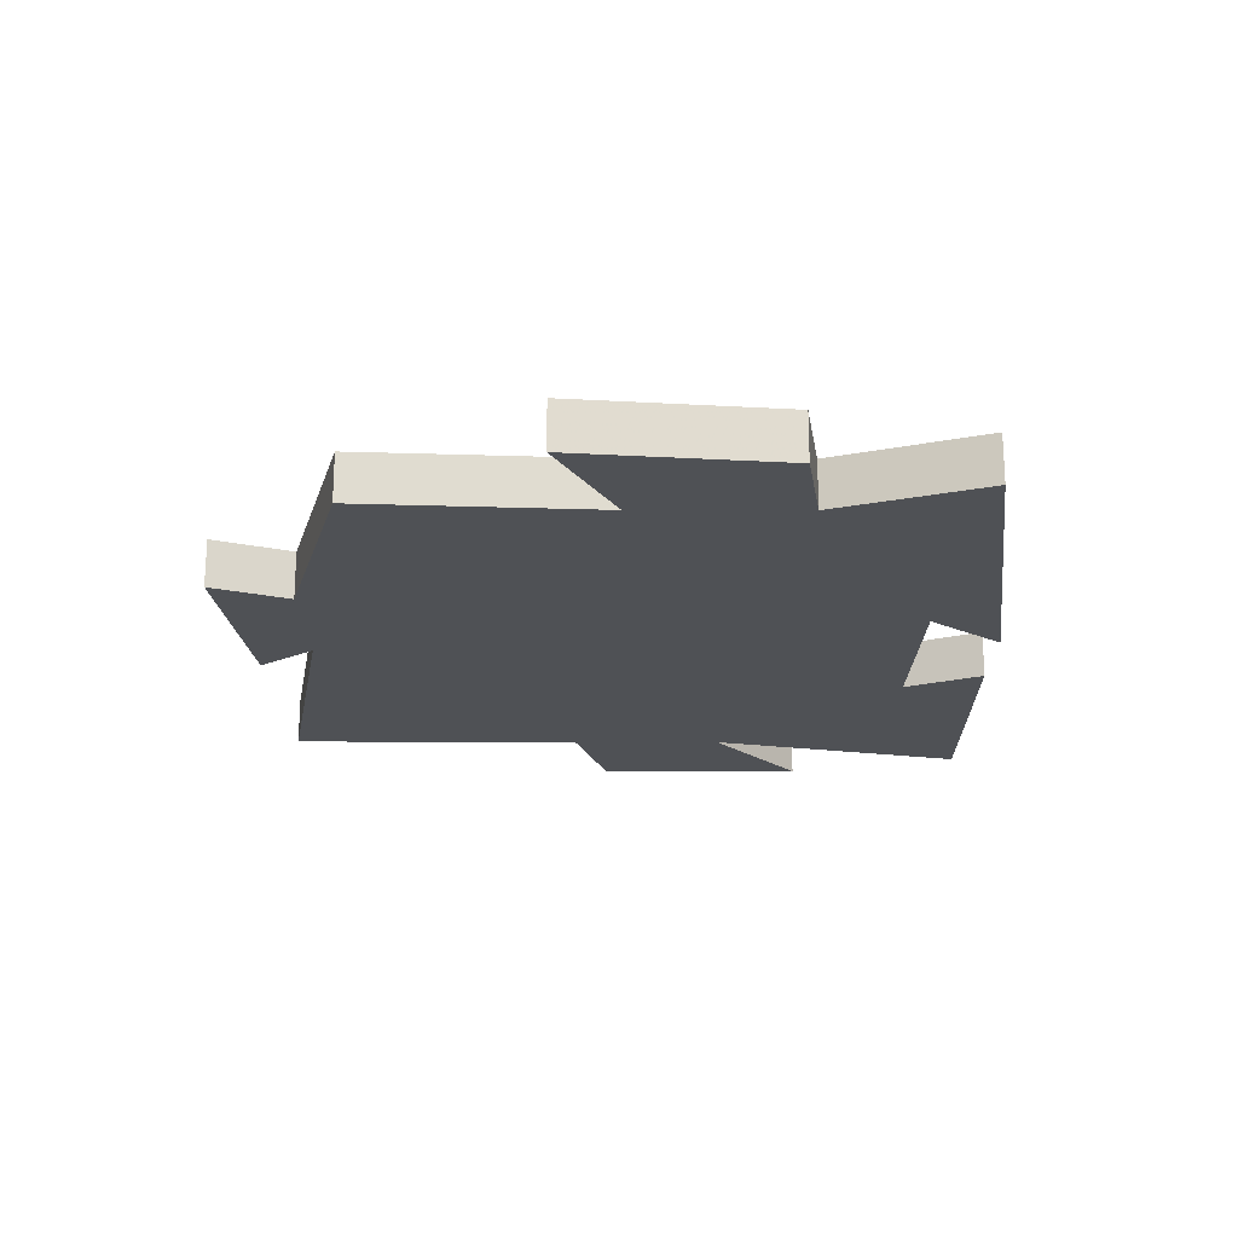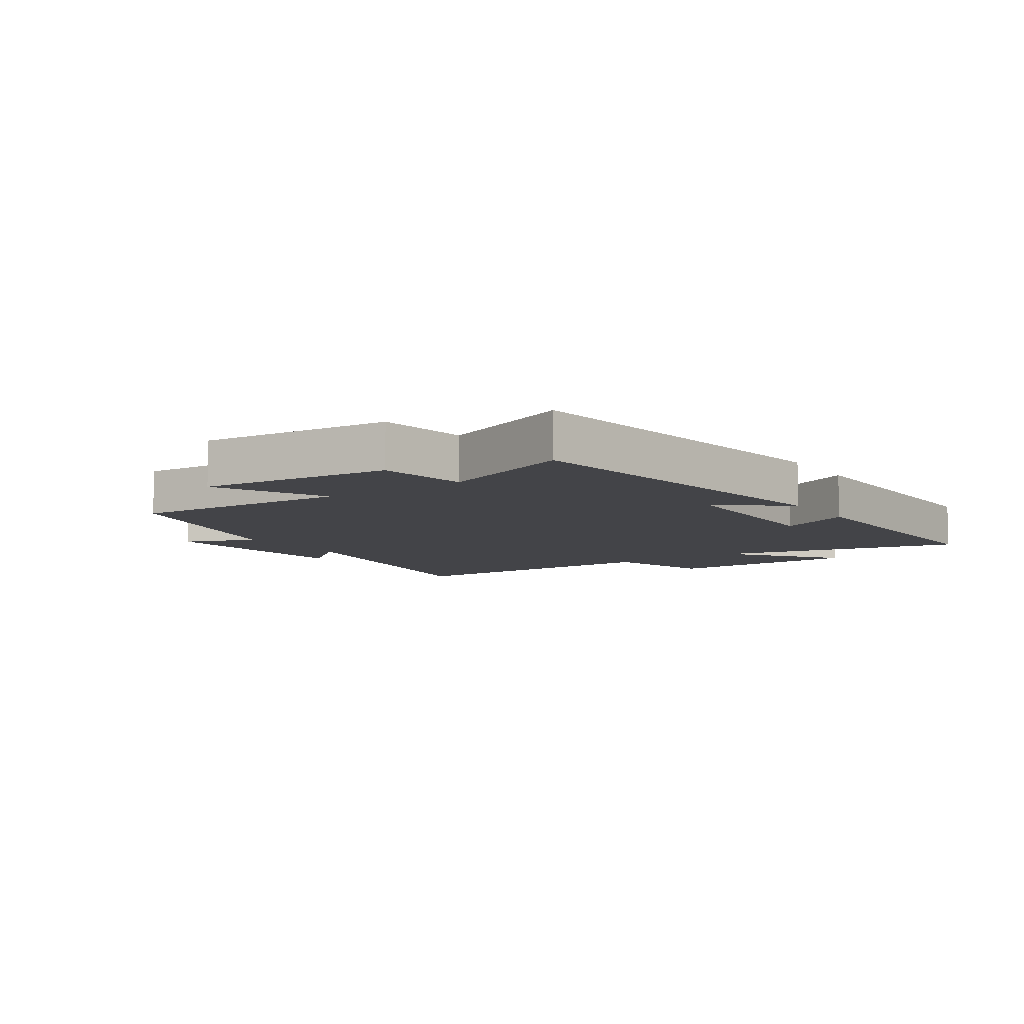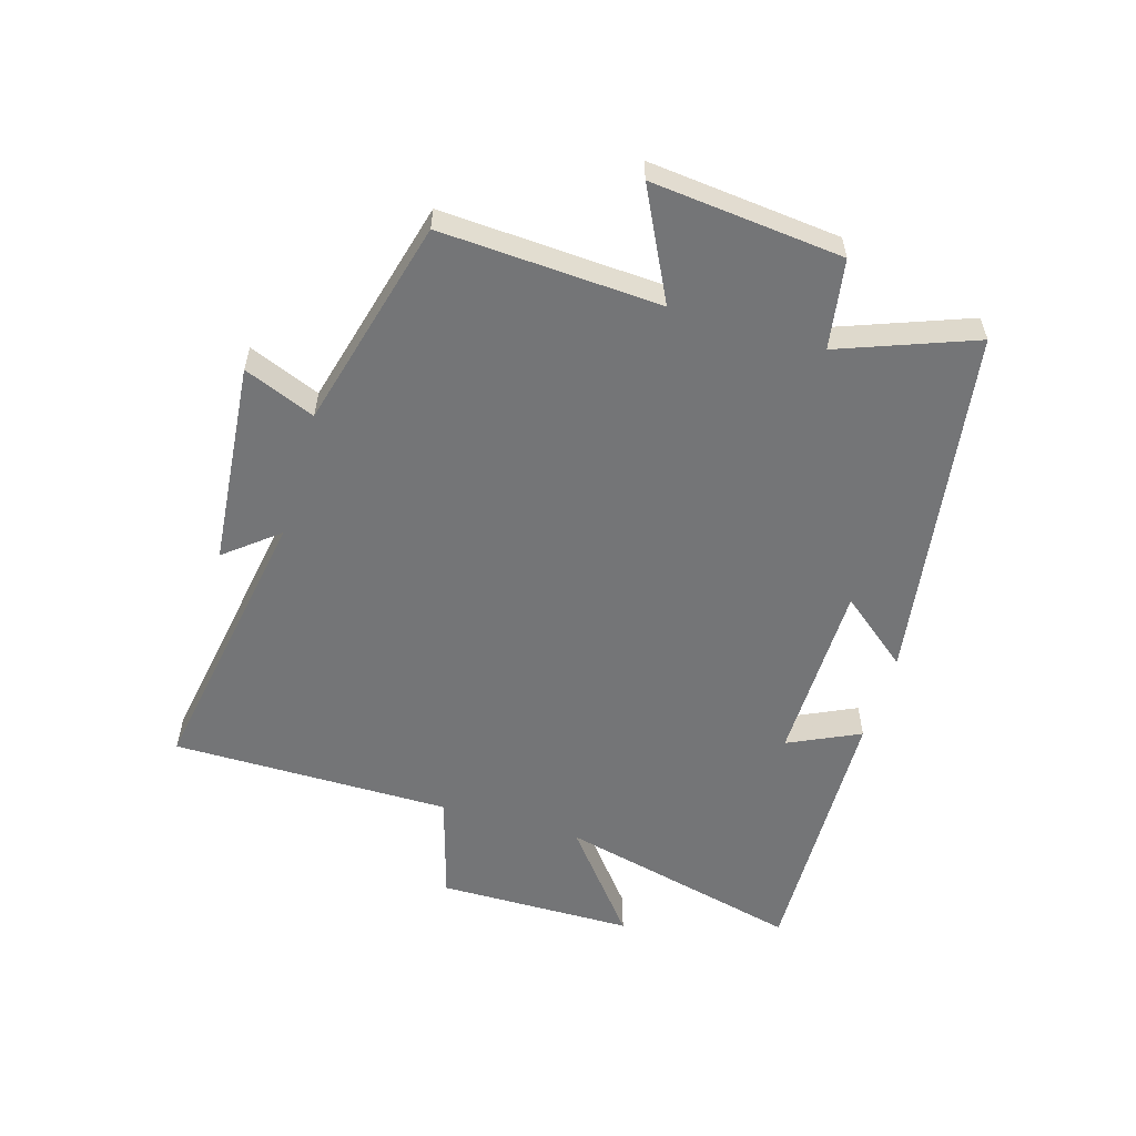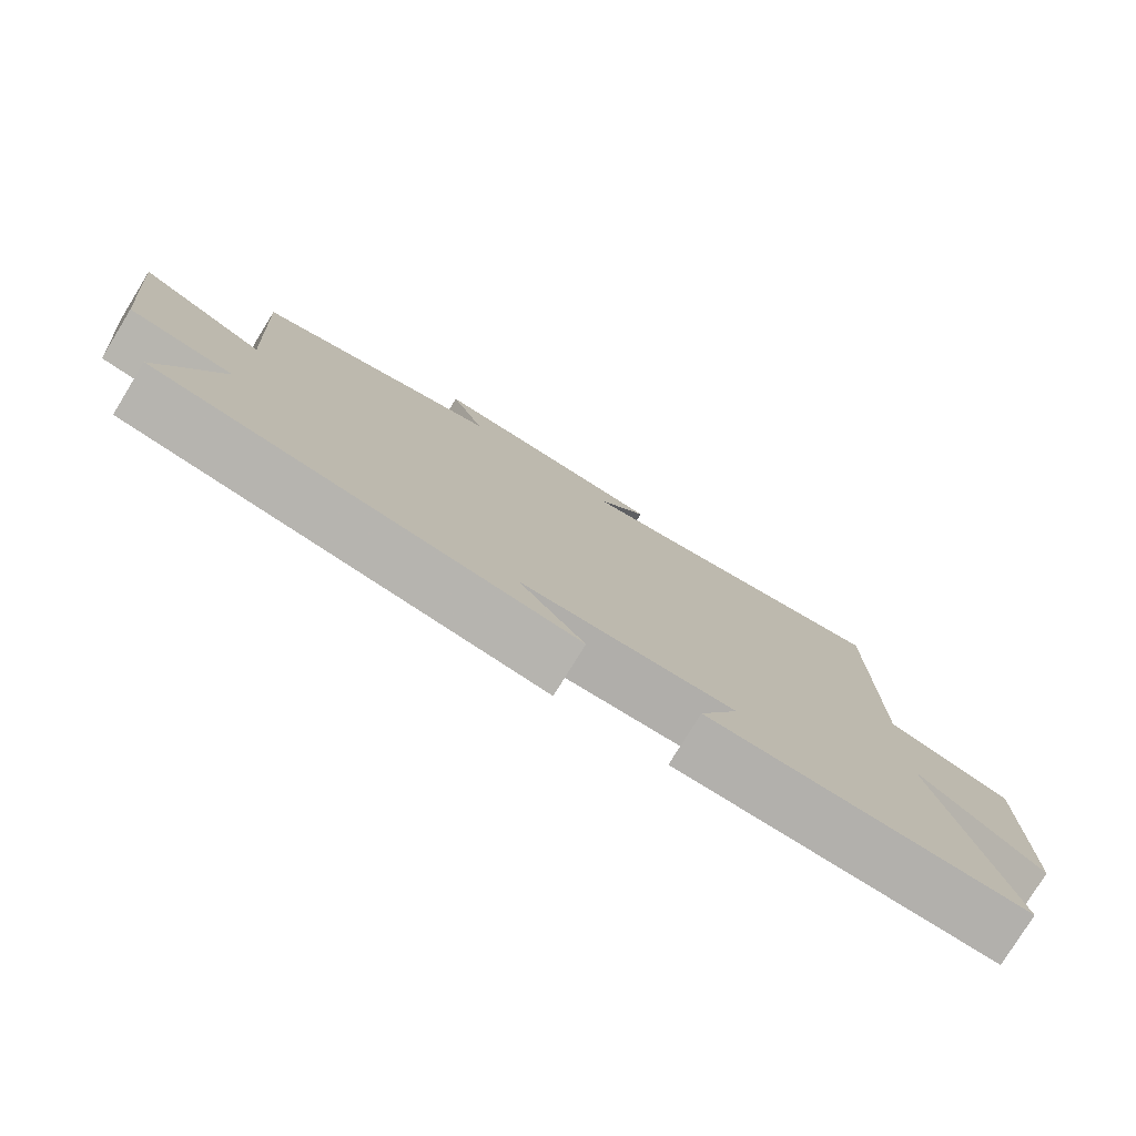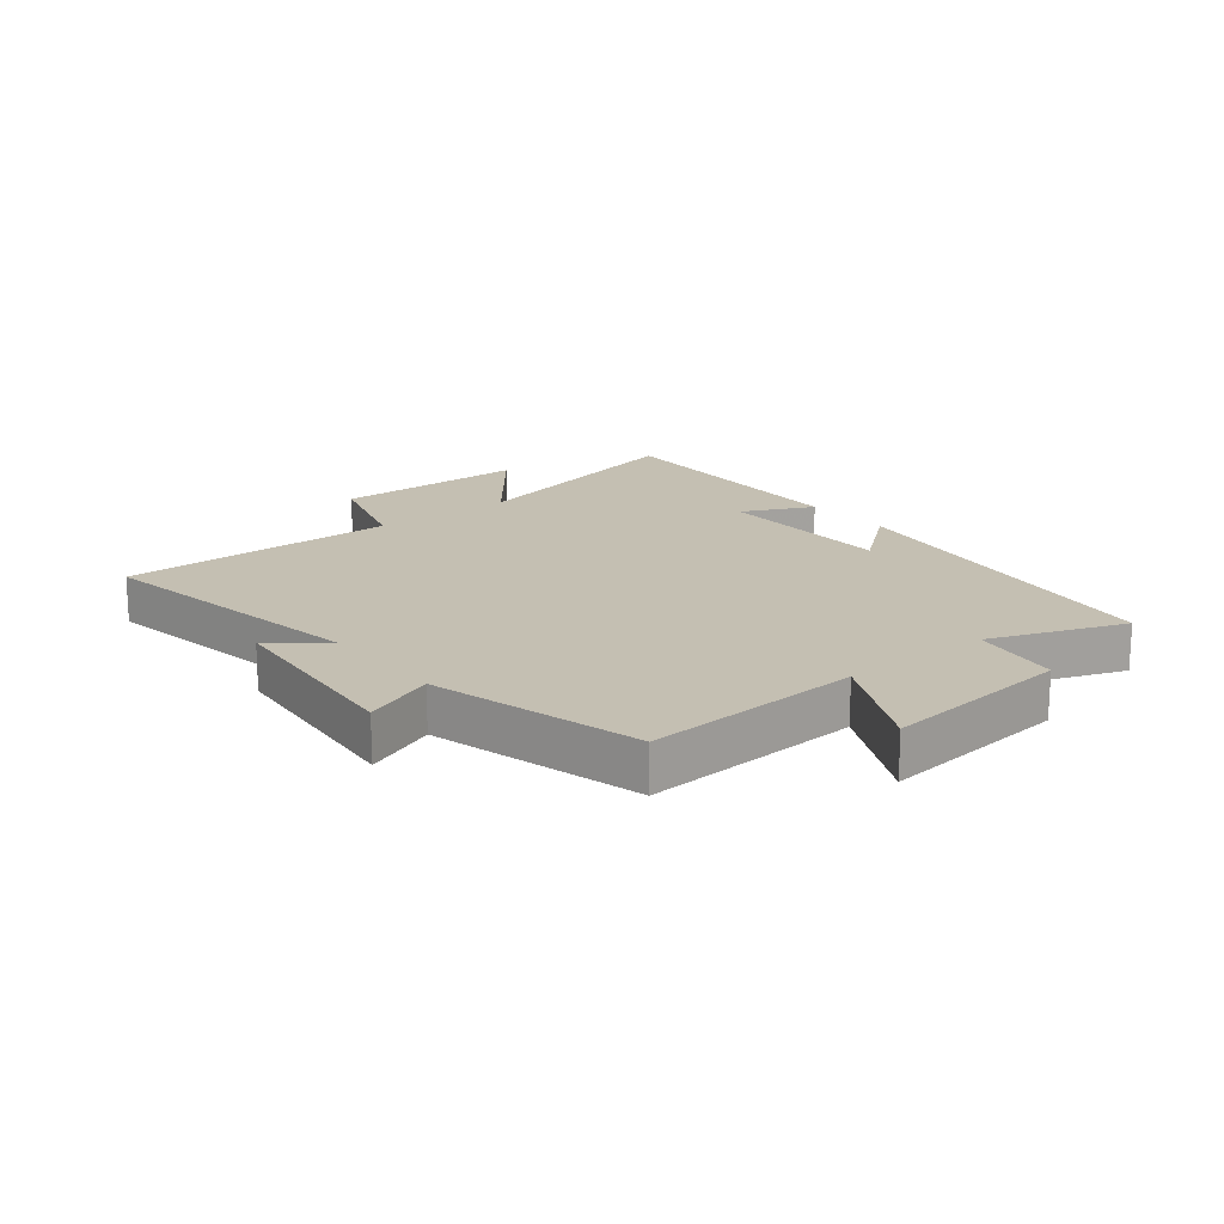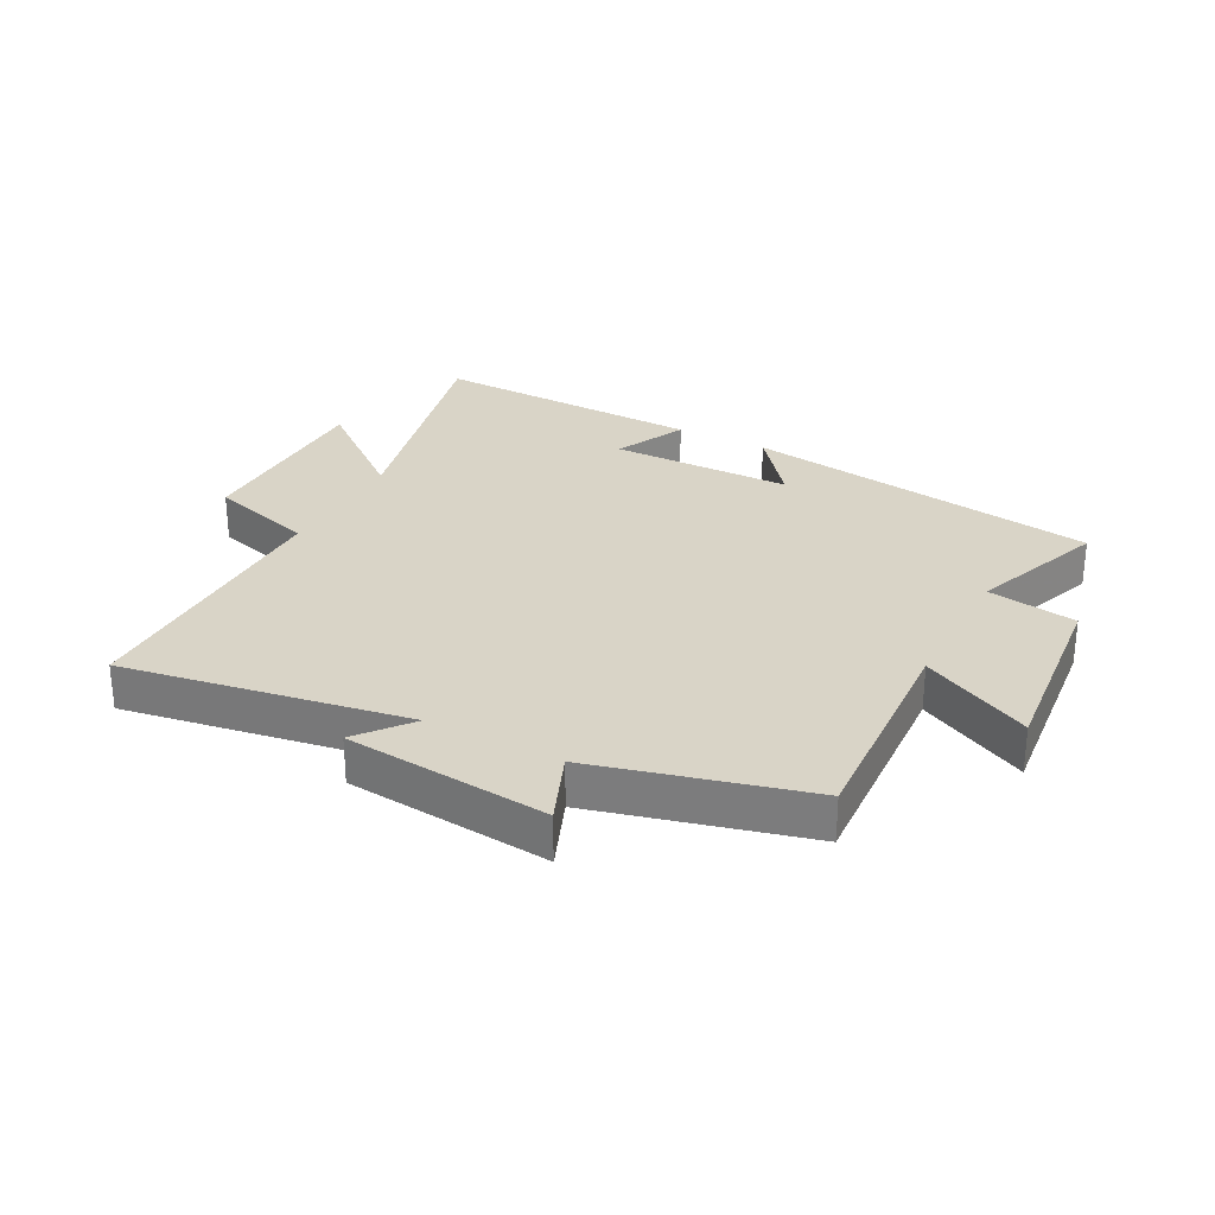
<metadata>
{"format":"obj","ext":"obj","renderer":"f3d","projection":"perspective","resolution":1024,"background":"white","views":[{"elev":-19.8,"azim":89.8,"up":"+Y"},{"elev":-8.2,"azim":124.5,"up":"+Y"},{"elev":-56.4,"azim":73.5,"up":"+Y"},{"elev":-78.2,"azim":148.4,"up":"+Z"},{"elev":17.6,"azim":51.4,"up":"+Y"},{"elev":28.7,"azim":28.0,"up":"+Y"}]}
</metadata>
<code>
v -0.598 0.07 -0.511
v -0.5 0.07 -0.111
v -0.672 0.07 -0.248
v -0.674 0.07 0.072
v -0.5 0.07 0.123
v -0.499 0.07 0.579
v -0.038 0.07 0.5
v -0.107 0.07 0.586
v 0.225 0.07 0.616
v 0.178 0.07 0.5
v 0.521 0.07 0.409
v 0.5 0.07 0.051
v 0.678 0.07 0.14
v 0.646 0.07 -0.172
v 0.5 0.07 -0.195
v 0.582 0.07 -0.415
v 0 0.07 -0.5
v 0.091 0.07 -0.387
v -0.207 0.07 -0.383
v -0.152 0.07 -0.5
v -0.598 0 -0.511
v -0.5 0 -0.111
v -0.672 0 -0.248
v -0.674 0 0.072
v -0.5 0 0.123
v -0.499 0 0.579
v -0.038 0 0.5
v -0.107 0 0.586
v 0.225 0 0.616
v 0.178 0 0.5
v 0.521 0 0.409
v 0.5 0 0.051
v 0.678 0 0.14
v 0.646 0 -0.172
v 0.5 0 -0.195
v 0.582 0 -0.415
v 0 0 -0.5
v 0.091 0 -0.387
v -0.207 0 -0.383
v -0.152 0 -0.5
f 19 20 1 2
f 18 19 2
f 15 16 17 18
f 15 18 2
f 12 13 14 15
f 12 15 2
f 10 11 12 2
f 7 8 9 10
f 7 10 2 3
f 5 6 7
f 5 7 3
f 3 4 5
f 22 21 40 39
f 22 39 38
f 38 37 36 35
f 22 38 35
f 35 34 33 32
f 22 35 32
f 22 32 31 30
f 30 29 28 27
f 23 22 30 27
f 27 26 25
f 23 27 25
f 25 24 23
f 1 21 22 2
f 2 22 23 3
f 3 23 24 4
f 4 24 25 5
f 5 25 26 6
f 6 26 27 7
f 7 27 28 8
f 8 28 29 9
f 9 29 30 10
f 10 30 31 11
f 11 31 32 12
f 12 32 33 13
f 13 33 34 14
f 14 34 35 15
f 15 35 36 16
f 16 36 37 17
f 17 37 38 18
f 18 38 39 19
f 19 39 40 20
f 20 40 21 1

</code>
